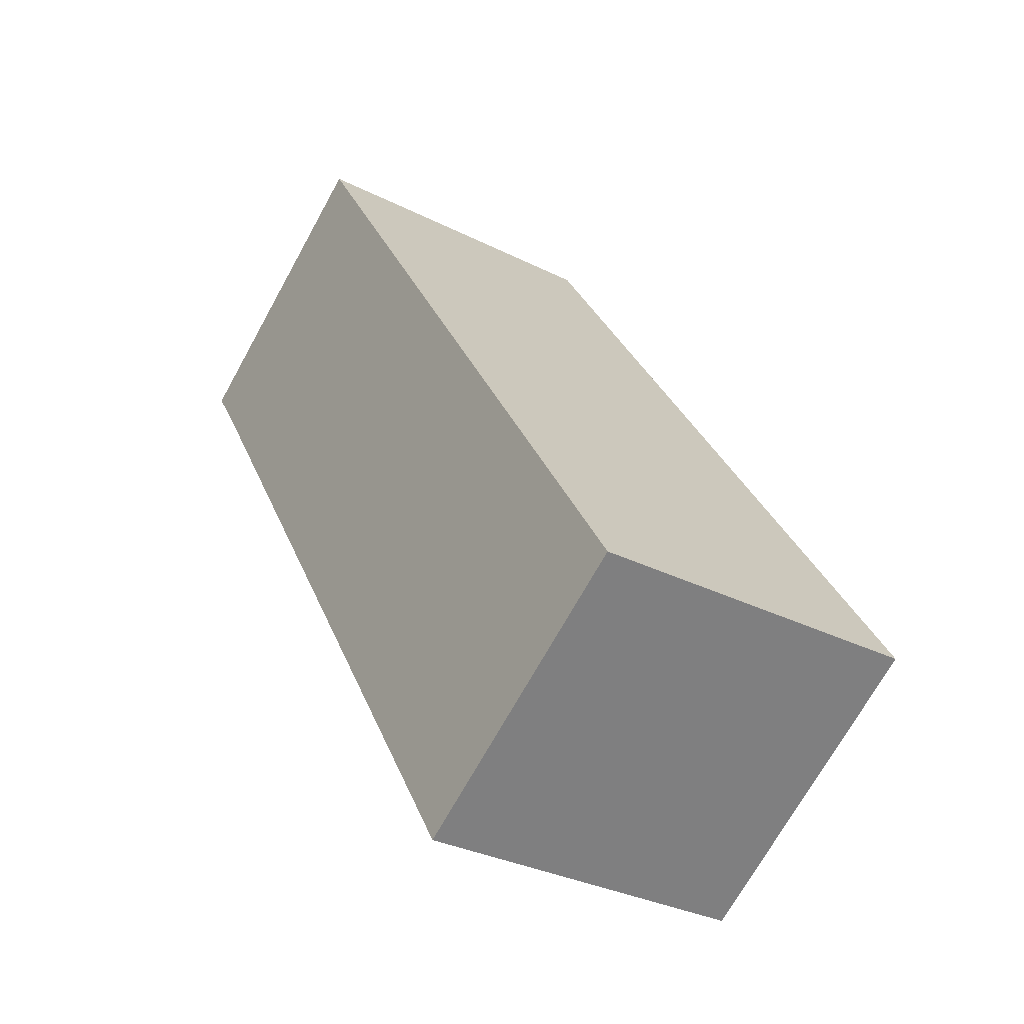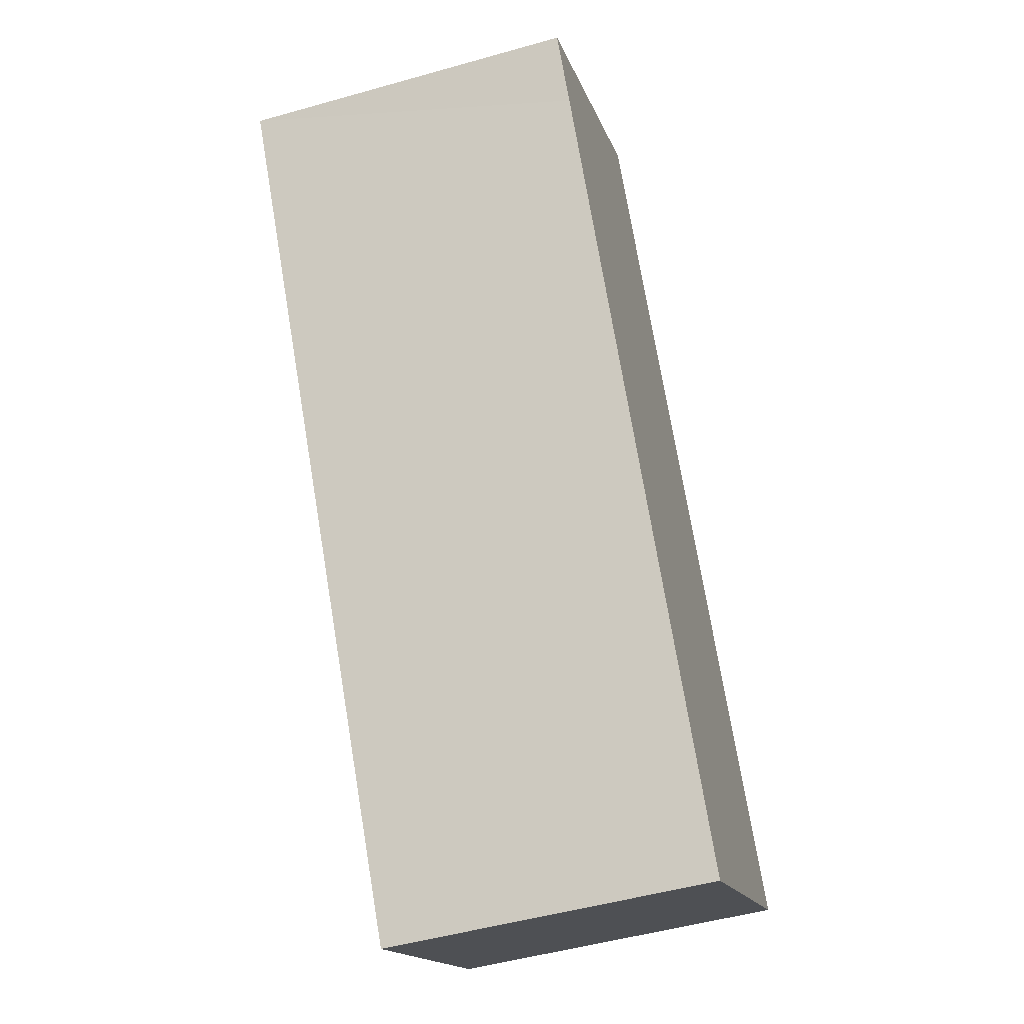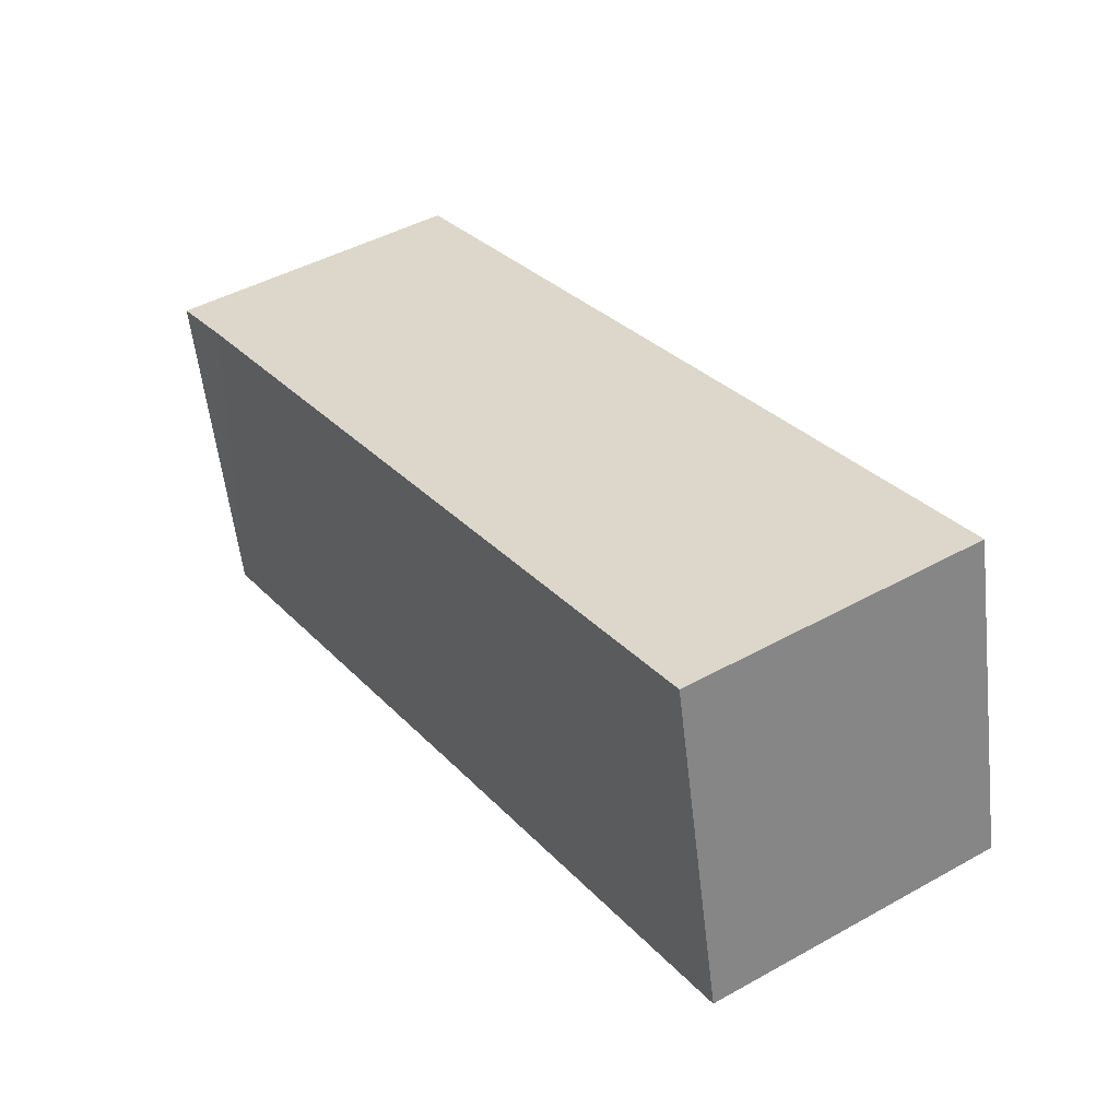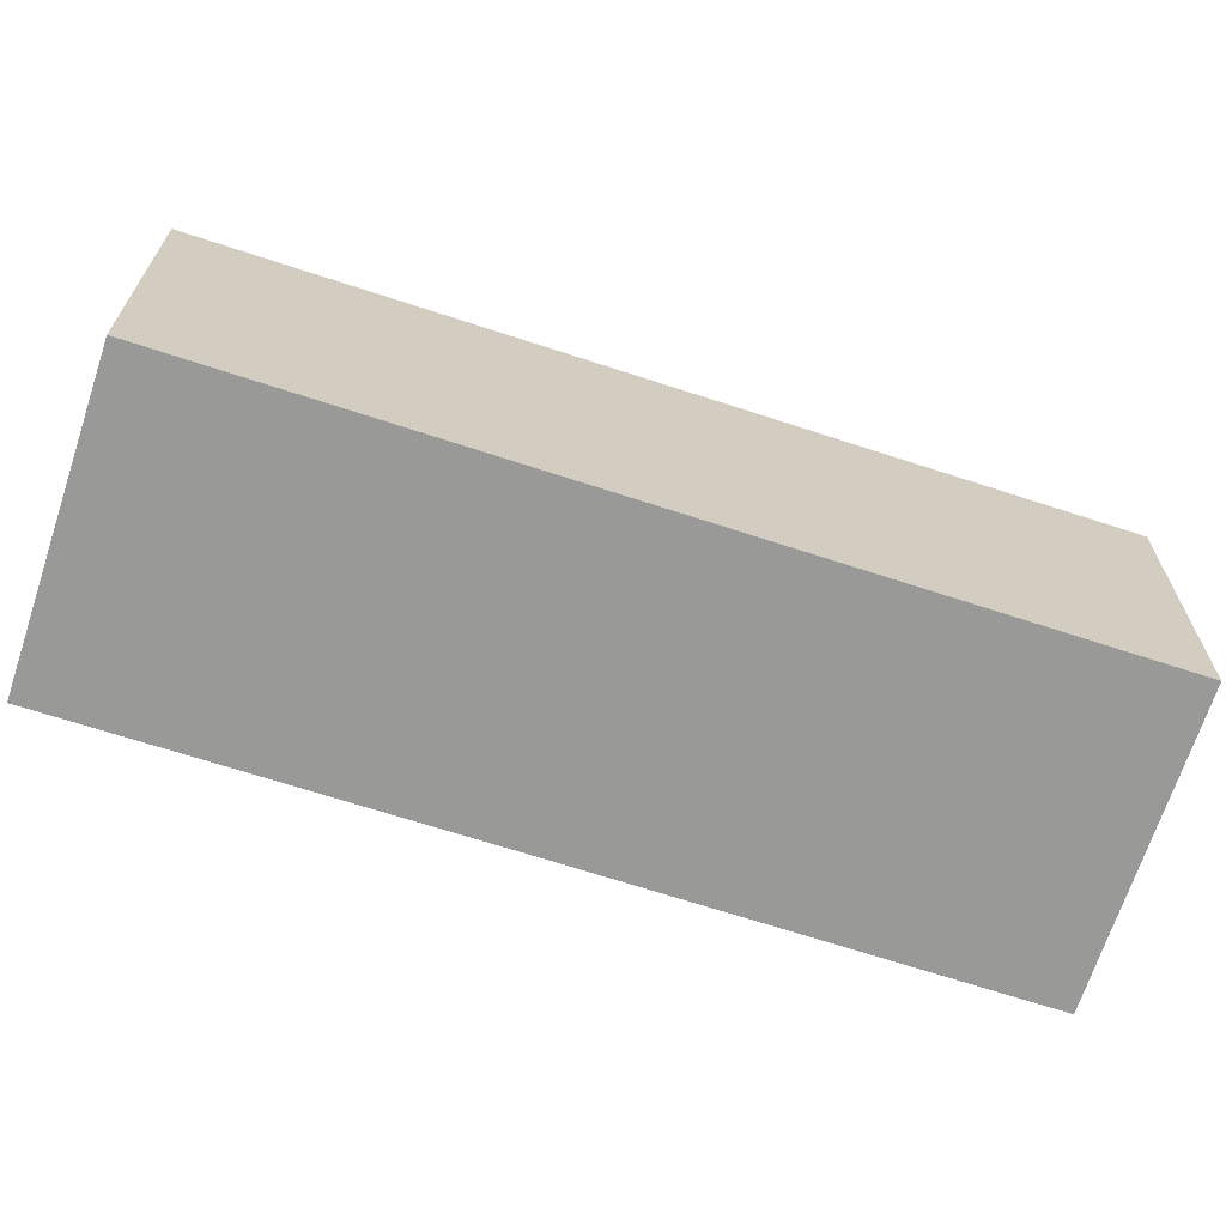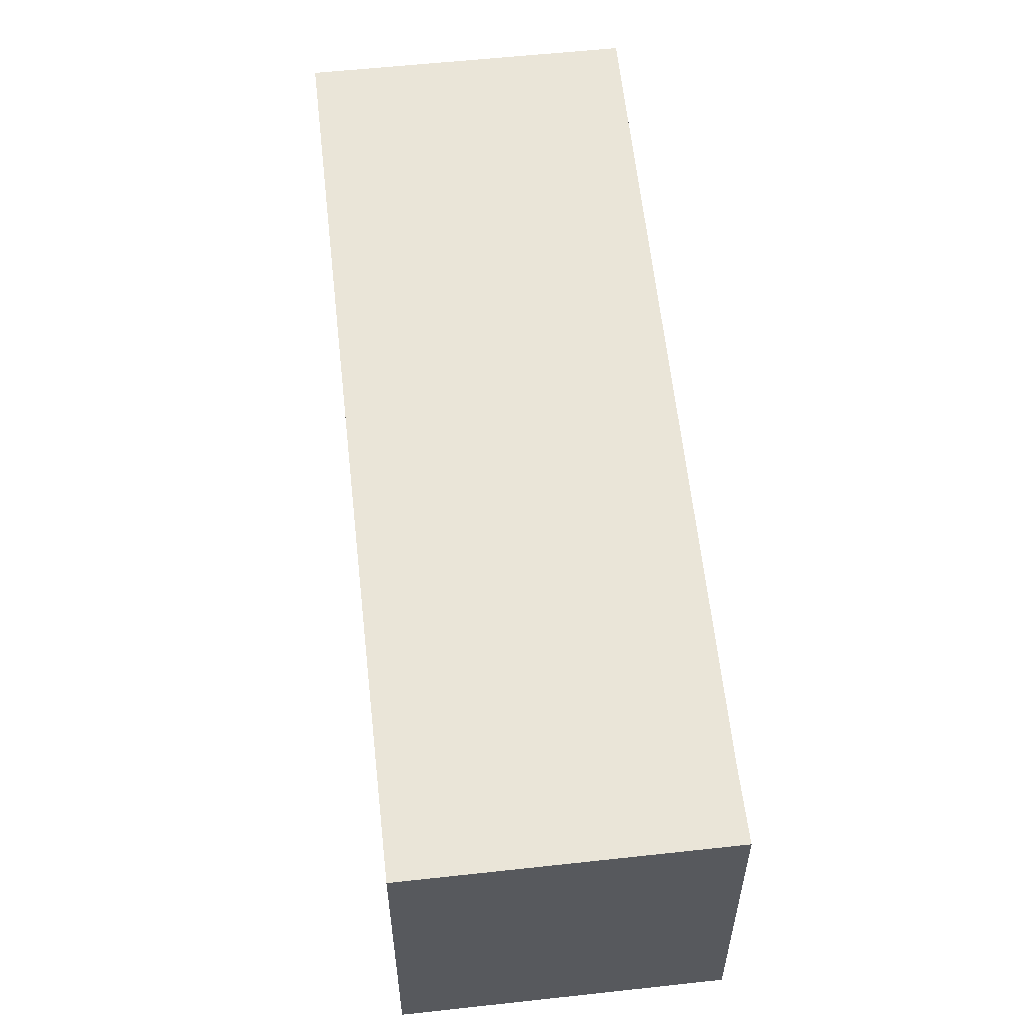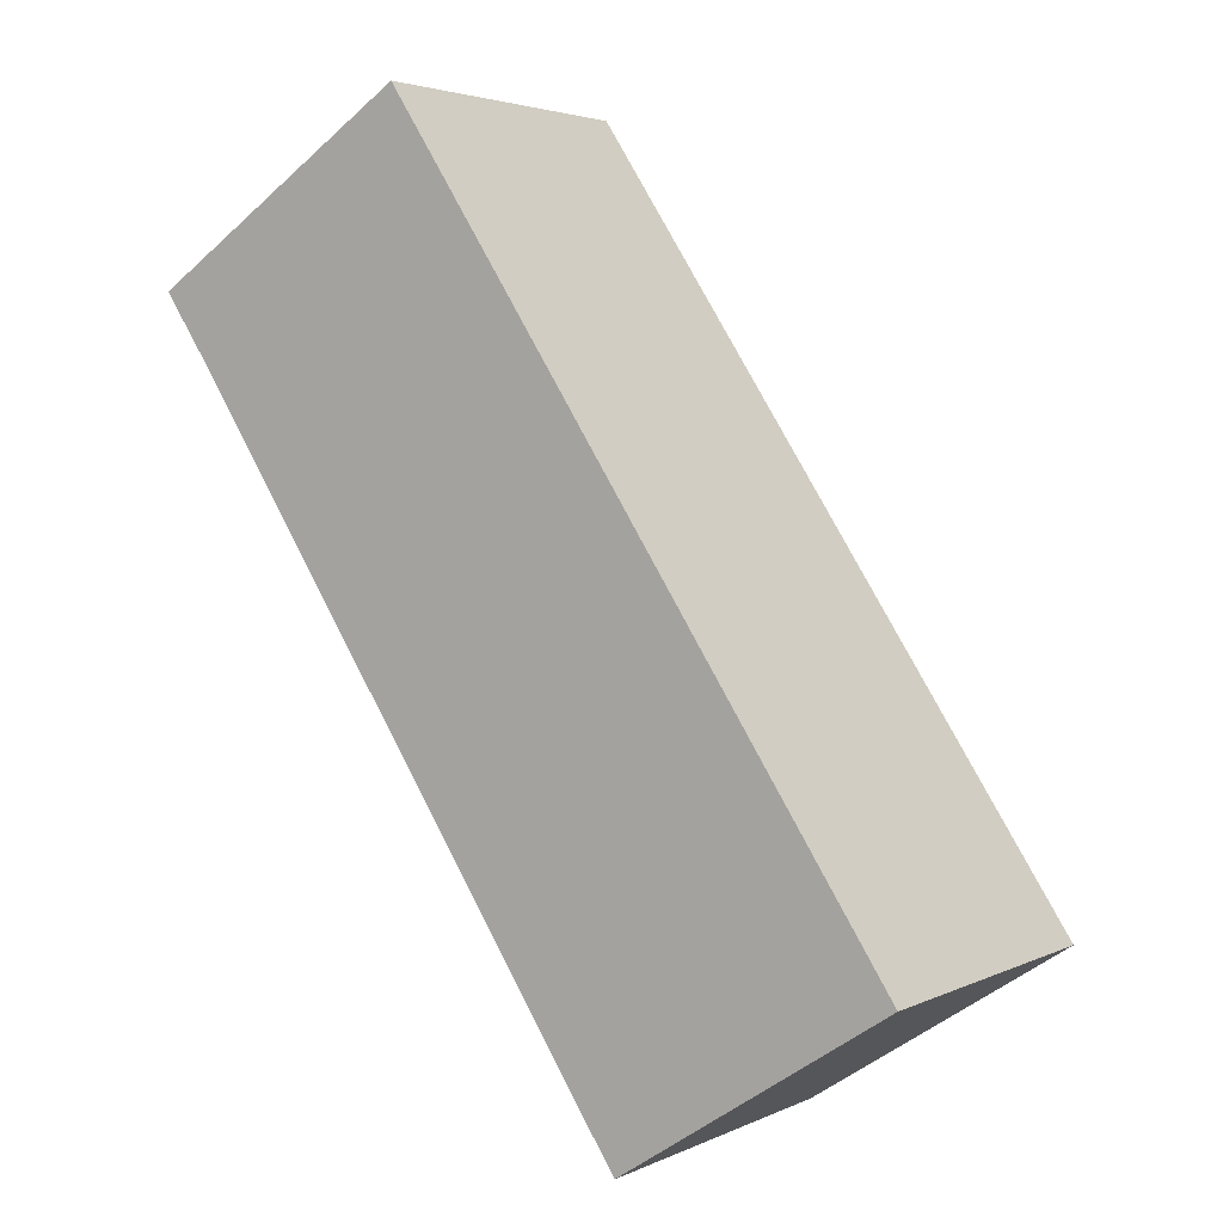
<metadata>
{"format":"obj","ext":"obj","renderer":"f3d","projection":"perspective","resolution":1024,"background":"white","views":[{"elev":-31.8,"azim":-125.4,"up":"+Z"},{"elev":-49.6,"azim":107.4,"up":"+Z"},{"elev":-56.9,"azim":-173.5,"up":"+Z"},{"elev":-68.8,"azim":-74.9,"up":"+Y"},{"elev":59.2,"azim":27.0,"up":"+Y"},{"elev":3.4,"azim":-146.6,"up":"+Z"}]}
</metadata>
<code>
v  10.65 14.07 -6.968
v  18.33 14.07 4.043
v  11.02 14.07 -7.207
v  0 14.07 8.614e-16
v  10.2 14.07 15.55
v  20.92 14.07 8.023
v  21.11 14.07 8.308
v  29.83 14.07 21.74
v  11.7 14.07 17.84
v  20.6 14.07 31.42
v  31.57 14.07 24.32
v  20.67 14.07 31.53
v  20.67 -1.931e-15 31.53
v  31.57 -1.489e-15 24.32
v  21.11 -5.087e-16 8.308
v  29.83 -1.331e-15 21.74
v  18.33 -2.476e-16 4.043
v  11.02 4.413e-16 -7.207
v  20.92 -4.913e-16 8.023
v  0 0 0
v  10.65 4.267e-16 -6.968
v  10.2 -9.523e-16 15.55
v  11.7 -1.093e-15 17.84
v  20.6 -1.924e-15 31.42
g defaultobject
f 1 2 3
f 2 1 4
f 2 4 5
f 2 5 6
f 6 5 7
f 7 5 8
f 8 5 9
f 8 9 10
f 8 10 11
f 11 10 12
f 13 11 12
f 11 13 14
f 14 8 11
f 8 14 7
f 7 14 15
f 15 14 16
f 15 6 7
f 6 15 2
f 2 15 3
f 3 15 17
f 3 17 18
f 17 15 19
f 18 1 3
f 1 18 4
f 4 18 20
f 20 18 21
f 20 5 4
f 5 20 22
f 5 22 9
f 9 22 10
f 10 22 23
f 10 23 24
f 10 24 12
f 12 24 13
f 18 20 21
f 20 18 17
f 20 17 22
f 22 17 19
f 22 19 15
f 22 15 16
f 22 16 23
f 23 16 24
f 24 16 14
f 24 14 13

</code>
